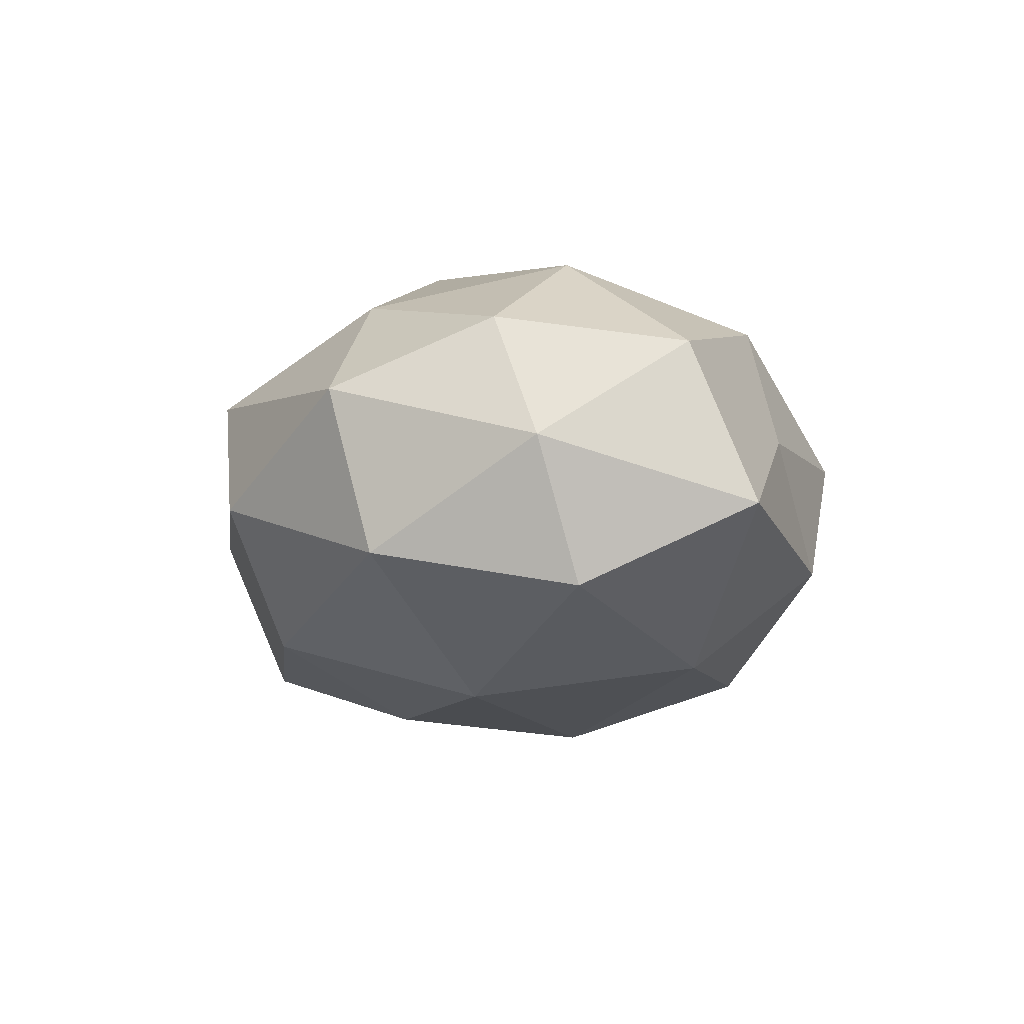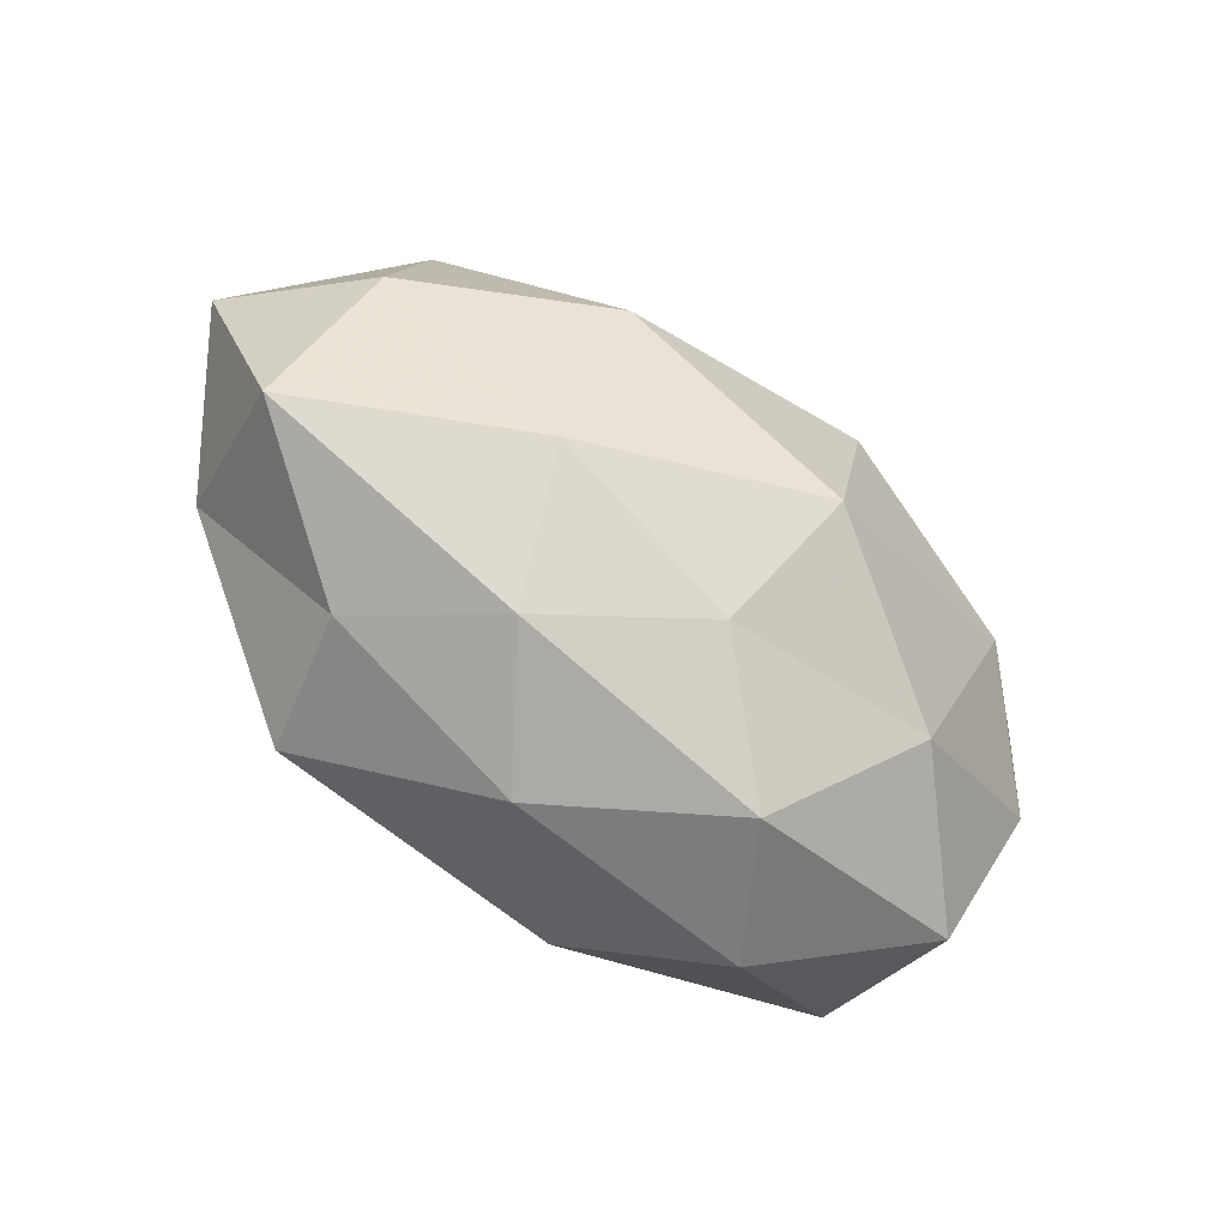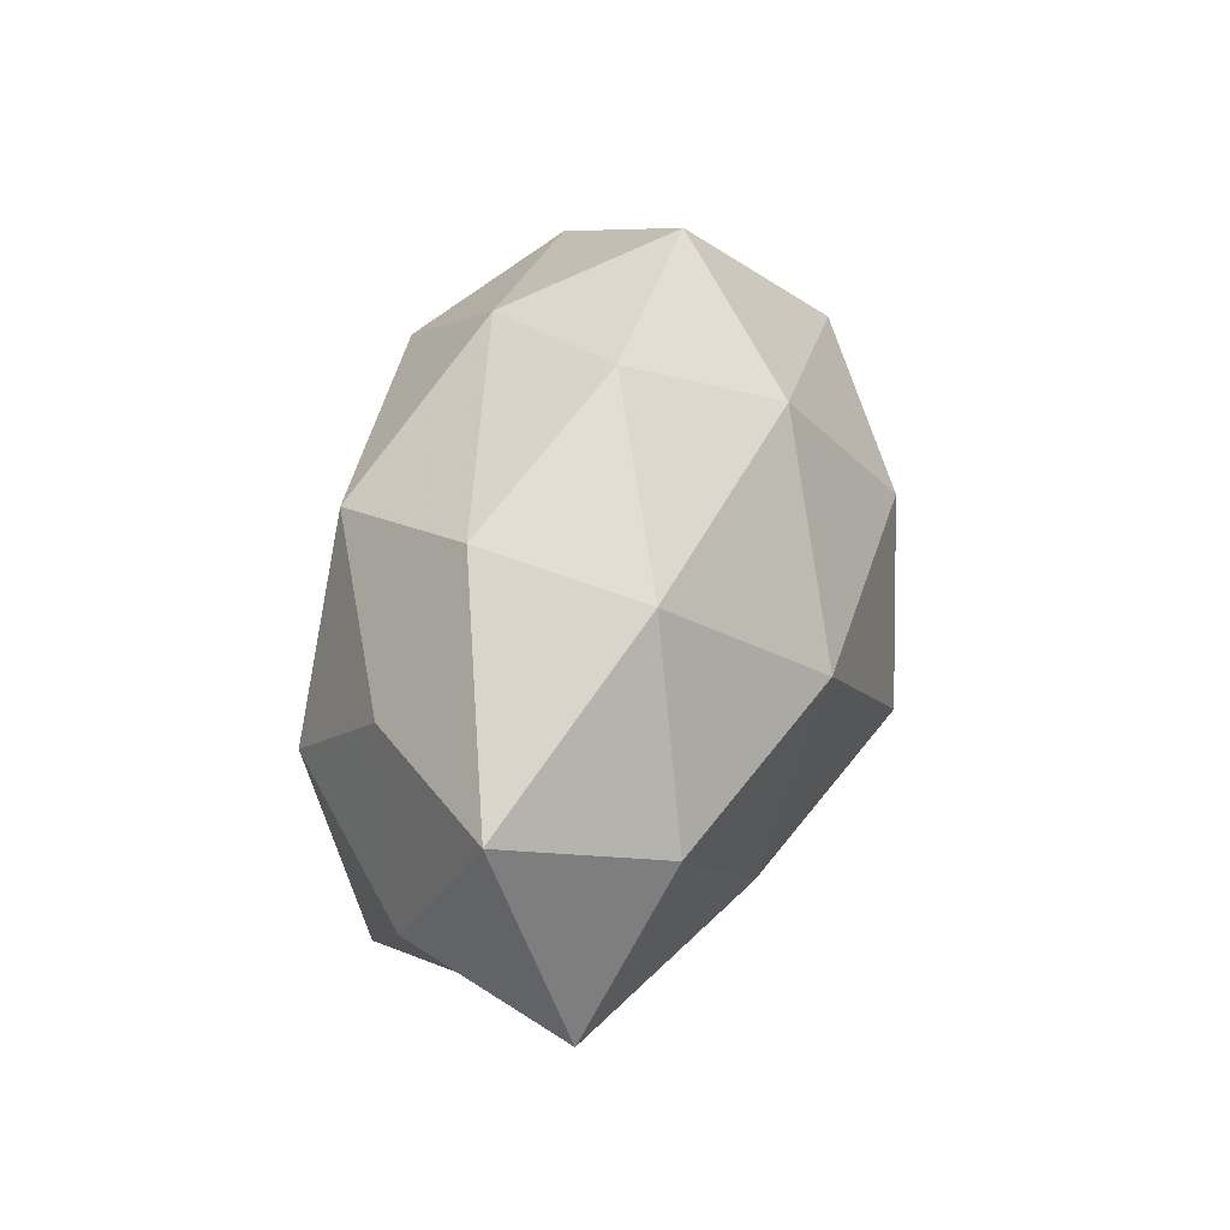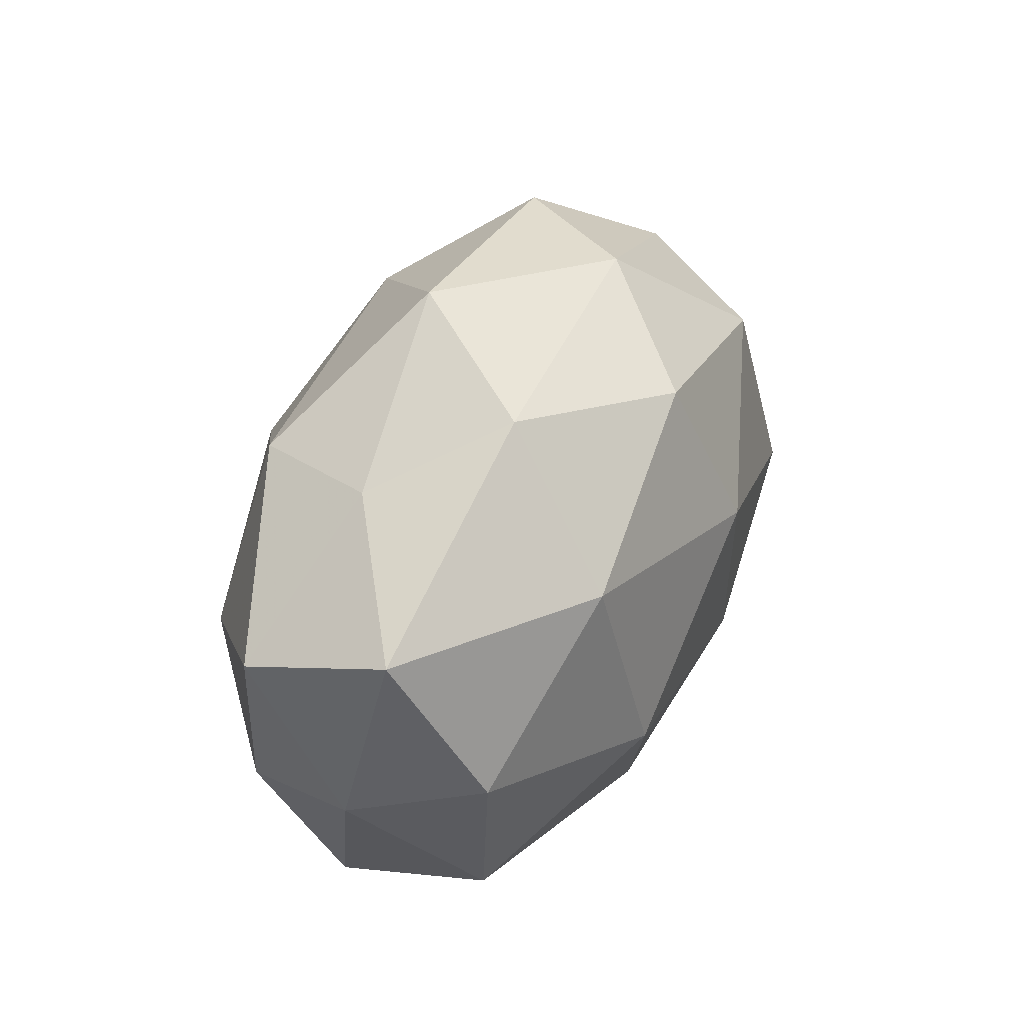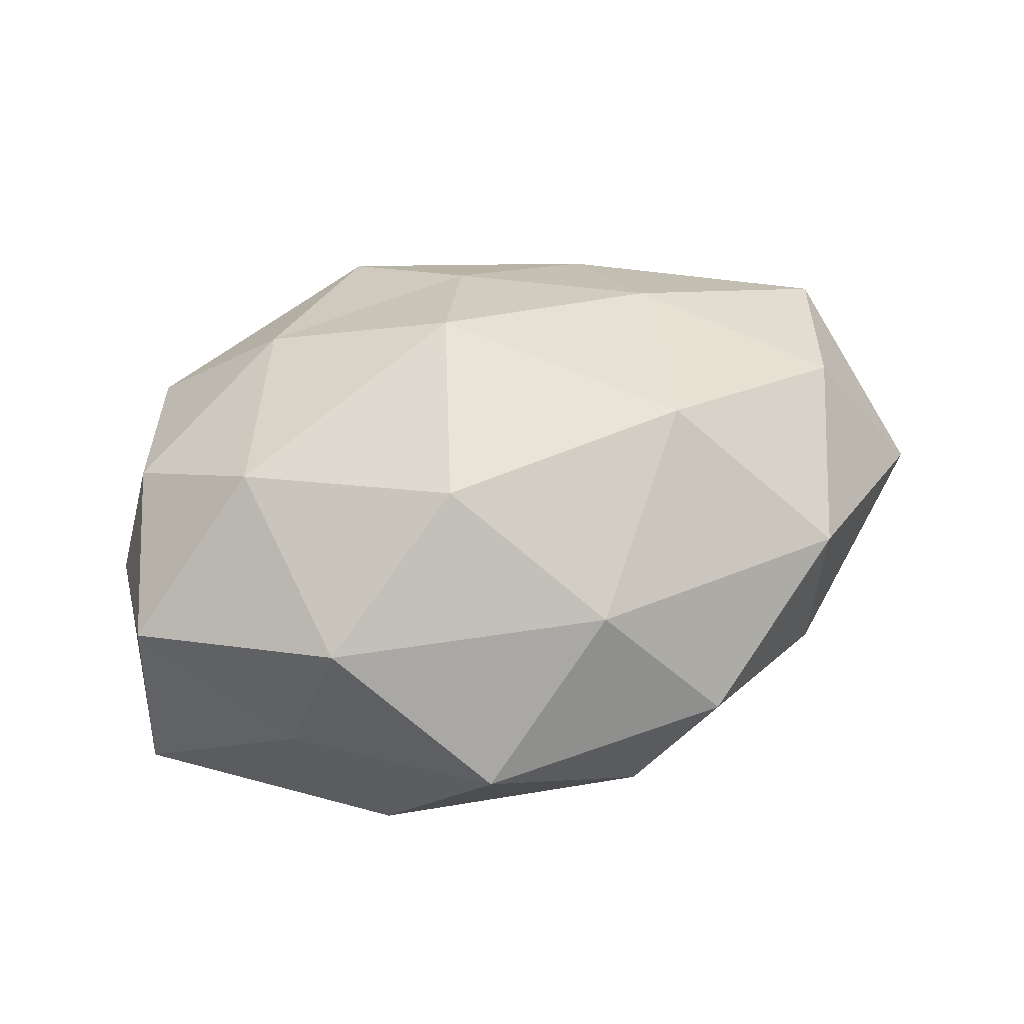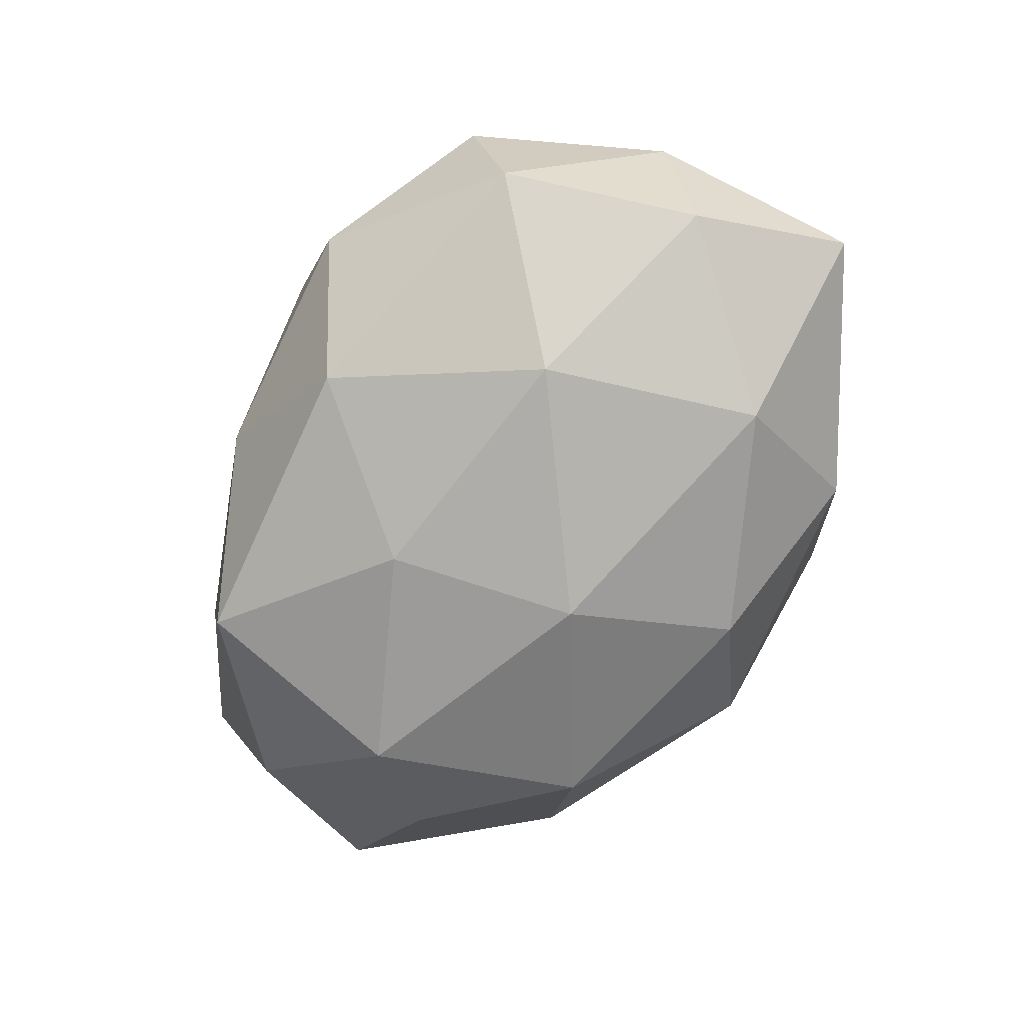
<metadata>
{"format":"obj","ext":"obj","renderer":"f3d","projection":"perspective","resolution":1024,"background":"white","views":[{"elev":-11.3,"azim":78.2,"up":"+Z"},{"elev":-58.7,"azim":-39.2,"up":"+Y"},{"elev":30.6,"azim":-77.3,"up":"+Y"},{"elev":35.1,"azim":113.4,"up":"+Y"},{"elev":58.2,"azim":163.0,"up":"+Z"},{"elev":-74.2,"azim":59.3,"up":"+Z"}]}
</metadata>
<code>
v -0.04063 0.02459 0.01396
v -0.04516 0.009981 -0.01426
v -0.02649 0.02402 -0.0232
v 0.004204 0.03012 -0.02422
v 0.01917 -0.04183 -0.004631
v 0.02926 0.02578 0.02012
v 0.03094 0.01706 -0.02518
v -0.006016 0.03124 0.02101
v 0.01295 0.04231 0.005498
v -0.002923 0.009163 -0.03122
v -0.06045 0.007412 0.001135
v 0.009483 0.01325 0.03156
v -0.03661 -0.02954 -0.003267
v 0.0245 -0.02431 0.02214
v -0.008946 -0.01405 -0.02853
v 0.02286 -0.01004 -0.02858
v 0.05485 0.01822 -0.008242
v -0.05103 -0.01209 -0.01098
v -0.03826 0.02803 -0.005982
v 0.05266 0.01055 0.0119
v -0.02331 0.008173 0.02935
v 0.02583 0.03525 -0.01154
v -0.04875 0.0003958 0.01839
v 0.05242 -0.00828 -0.0005155
v -0.0272 -0.0167 0.02243
v 0.03391 -0.0001505 0.02672
v 0.0402 -0.03164 0.006844
v -0.008528 0.03985 -0.01099
v -0.003866 -0.02793 0.02147
v -0.01172 -0.0394 -0.004404
v -0.01958 0.04024 0.00518
v 0.008276 -0.04174 0.01148
v 0.04851 -0.002347 -0.01788
v -0.03127 -0.02935 -0.02082
v 0.04665 -0.01235 0.01532
v 0.00577 -0.03315 -0.02047
v 0.04005 -0.02632 -0.01334
v -0.05504 -0.02015 0.00874
v -0.02322 -0.03322 0.01075
v 0.03615 0.02742 0.003752
v -0.03473 -0.001815 -0.02668
v 0.002847 -0.0117 0.03355
f 6 9 8
f 10 3 4
f 10 4 7
f 12 6 8
f 10 7 16
f 15 10 16
f 2 18 11
f 3 2 19
f 1 19 11
f 11 19 2
f 8 1 21
f 12 8 21
f 7 4 22
f 7 22 17
f 23 1 11
f 21 1 23
f 20 24 17
f 21 23 25
f 12 26 6
f 26 20 6
f 4 3 28
f 3 19 28
f 28 22 4
f 9 22 28
f 8 31 1
f 8 9 31
f 1 31 19
f 31 9 28
f 28 19 31
f 27 32 5
f 14 32 27
f 14 29 32
f 30 5 32
f 16 7 33
f 33 7 17
f 17 24 33
f 34 13 18
f 34 30 13
f 20 35 24
f 26 14 35
f 26 35 20
f 35 14 27
f 27 24 35
f 15 16 36
f 36 5 30
f 15 36 34
f 36 30 34
f 5 37 27
f 37 24 27
f 16 33 37
f 37 33 24
f 36 37 5
f 16 37 36
f 18 38 11
f 18 13 38
f 11 38 23
f 25 23 38
f 29 25 39
f 13 30 39
f 39 32 29
f 30 32 39
f 39 38 13
f 25 38 39
f 6 40 9
f 6 20 40
f 40 20 17
f 9 40 22
f 17 22 40
f 41 2 3
f 41 3 10
f 15 41 10
f 41 18 2
f 15 34 41
f 34 18 41
f 12 21 42
f 21 25 42
f 12 42 26
f 42 14 26
f 42 29 14
f 42 25 29

</code>
